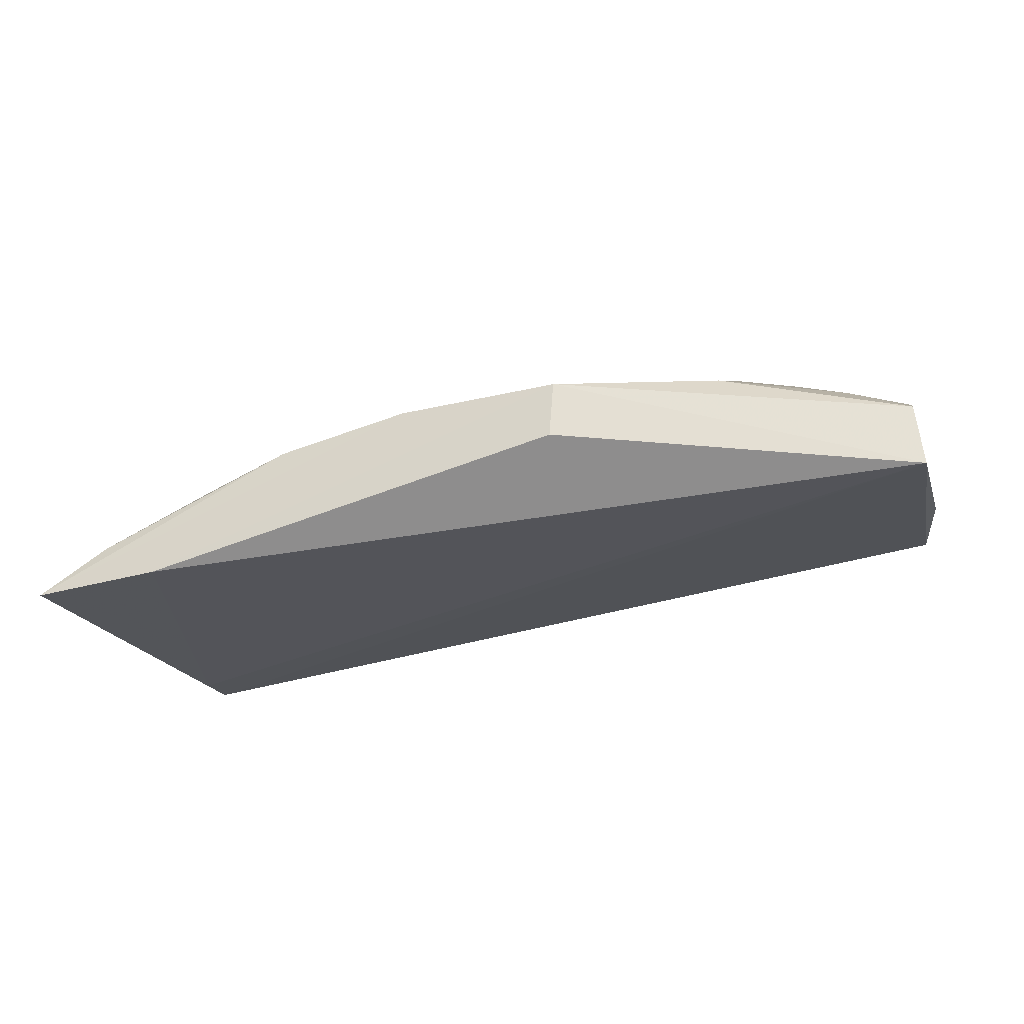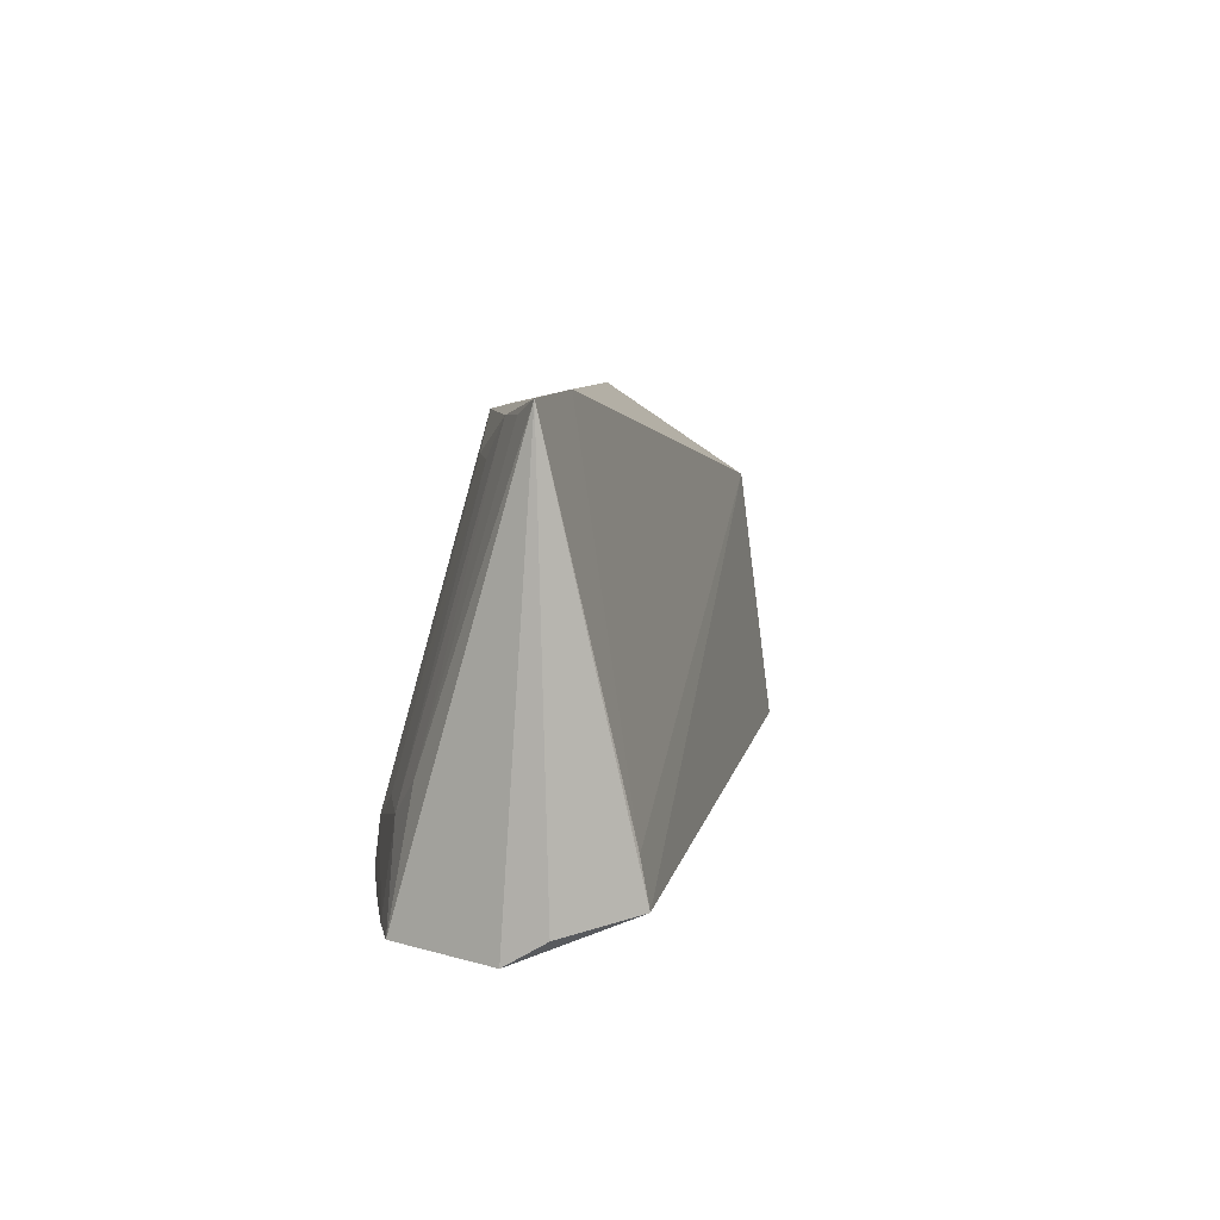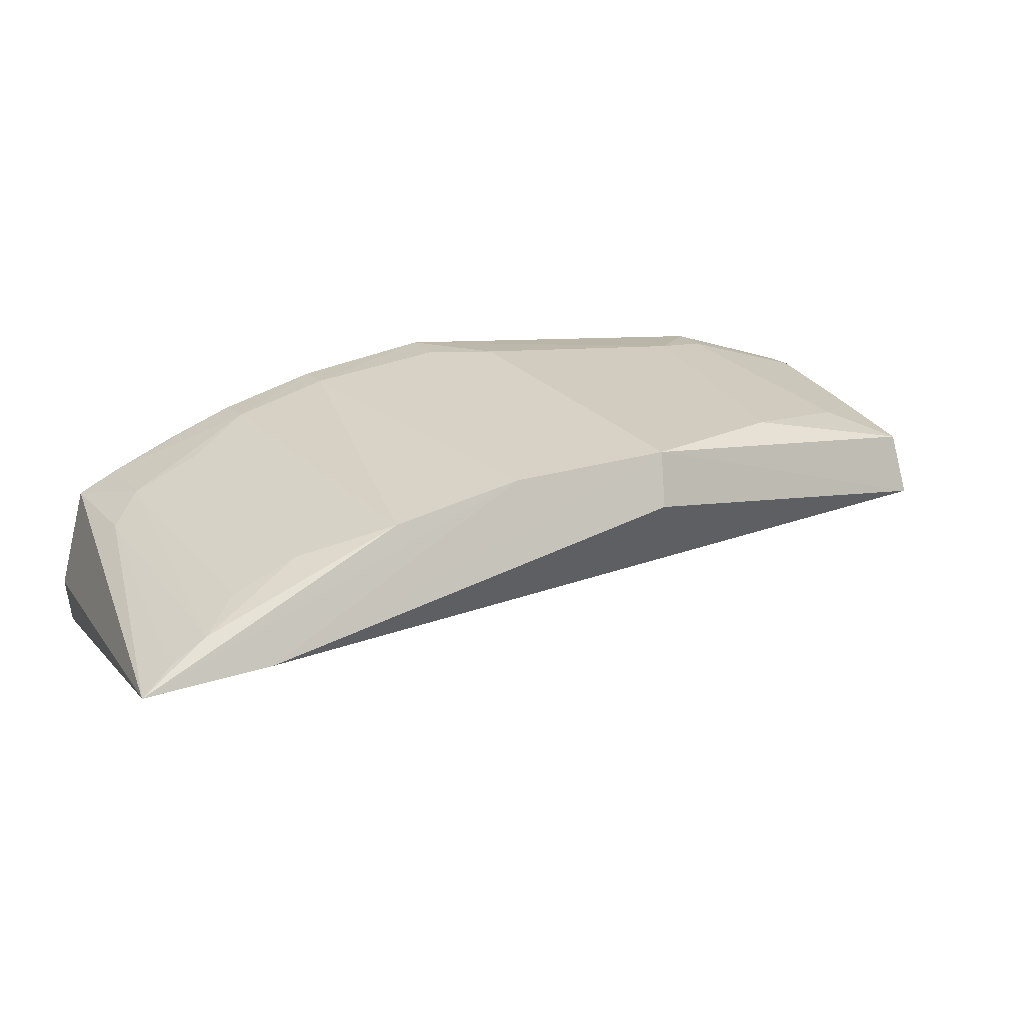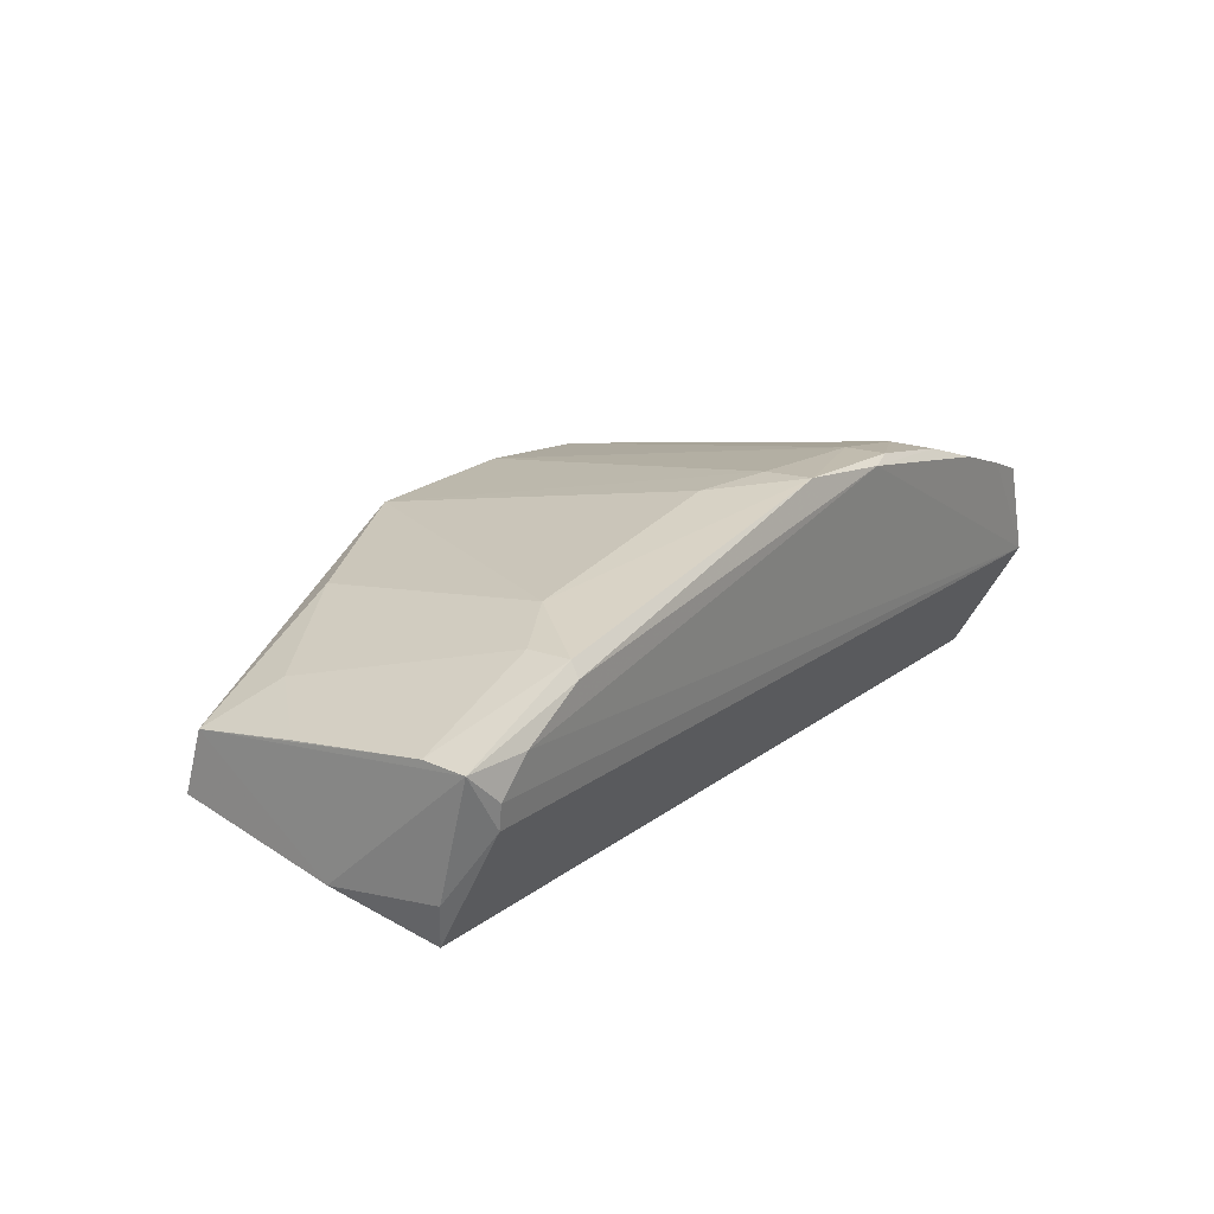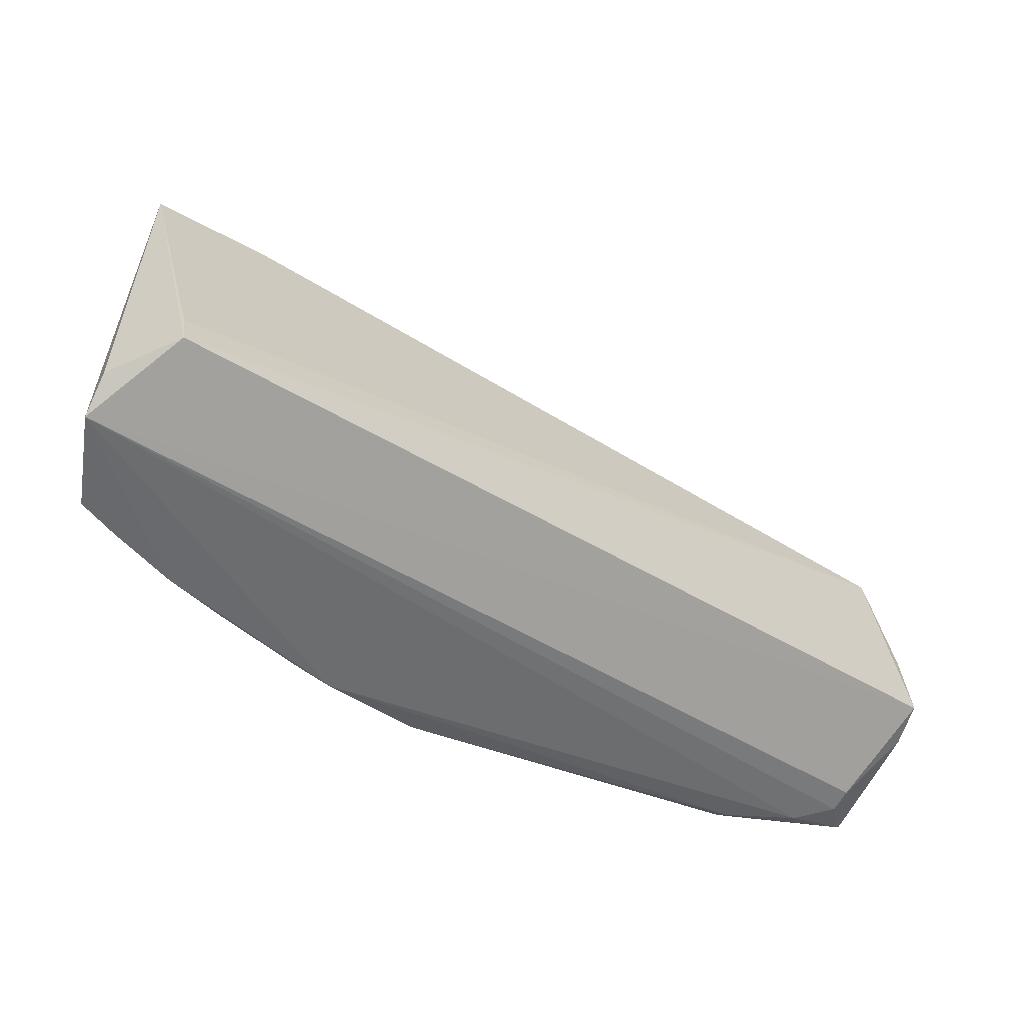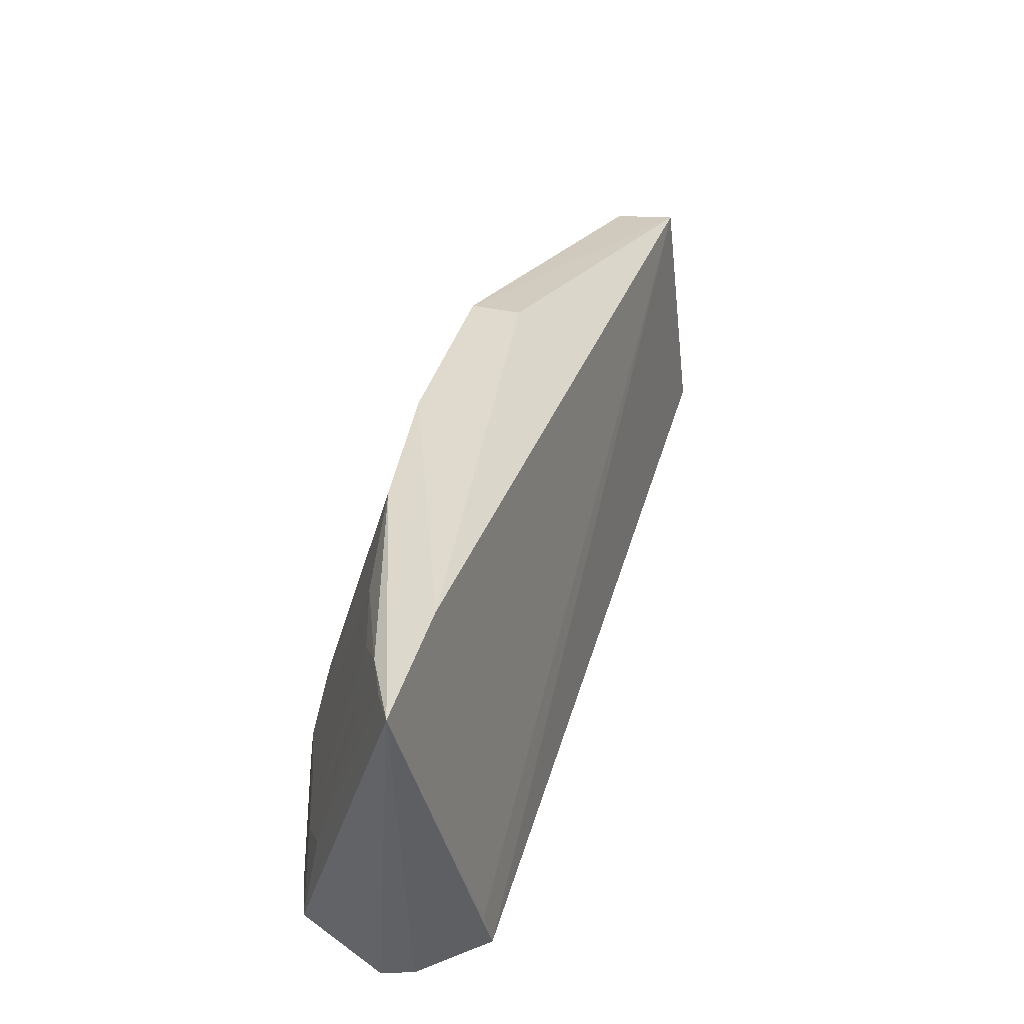
<metadata>
{"format":"obj","ext":"obj","renderer":"f3d","projection":"perspective","resolution":1024,"background":"white","views":[{"elev":-12.0,"azim":11.9,"up":"+Y"},{"elev":6.7,"azim":-70.0,"up":"+Z"},{"elev":9.9,"azim":-23.2,"up":"+Y"},{"elev":31.4,"azim":125.3,"up":"+Y"},{"elev":-56.5,"azim":-21.5,"up":"+Z"},{"elev":44.2,"azim":-63.5,"up":"+Z"}]}
</metadata>
<code>
v -0.003492 0.08409 0.03467
v 0.02741 0.07752 0.02671
v 0.01548 0.09119 0.00262
v -0.04745 0.07829 0.001291
v -0.04936 0.06728 0.03544
v 0.02737 0.07462 0.004544
v -0.01424 0.09147 0.002395
v 0.02649 0.08278 0.02581
v -0.003652 0.07942 0.03563
v 0.02467 0.0836 0.001538
v -0.04392 0.06185 0.003615
v 0.01026 0.09079 0.008815
v -0.02766 0.07931 0.03416
v 0.02648 0.0885 0.002593
v -0.03884 0.06893 0.03579
v 0.01583 0.09018 0.001743
v -0.04888 0.06659 0.002607
v -0.0492 0.06979 0.0006813
v -0.008744 0.09088 0.00867
v 0.01547 0.09069 0.006176
v 0.01006 0.08532 0.02861
v -0.03302 0.08557 0.005985
v 0.02827 0.07628 0.01329
v 0.02767 0.07839 0.004154
v -0.04428 0.06242 0.007311
v -0.01689 0.08236 0.03423
v 0.02162 0.08809 0.001499
v -0.02273 0.08908 0.001585
v 0.02634 0.08821 0.006191
v 0.02087 0.08512 0.02292
v -0.04371 0.07932 0.008604
v -0.01414 0.09082 0.006425
v -0.02516 0.08841 0.005762
v 0.02448 0.08573 0.001465
v -0.0335 0.08582 0.00229
v -0.03872 0.08311 0.001417
v 0.02639 0.08524 0.01728
v -0.0463 0.07677 0.01143
v -0.04386 0.07144 0.03426
v -0.02533 0.08883 0.002373
v -0.04413 0.08024 0.001324
v -0.03556 0.07674 0.03142
v -0.04683 0.06939 0.03442
v -0.03834 0.08215 0.008606
v -0.04089 0.07399 0.03138
f 8 1 2
f 9 2 1
f 11 6 2
f 12 3 7
f 15 2 9
f 15 9 1
f 16 7 3
f 16 3 14
f 17 11 5
f 18 10 6
f 18 6 11
f 18 11 17
f 18 17 5
f 18 5 4
f 19 12 7
f 19 1 12
f 20 3 12
f 21 12 1
f 21 1 8
f 21 20 12
f 23 14 8
f 23 8 2
f 23 2 6
f 24 6 10
f 24 10 14
f 24 23 6
f 24 14 23
f 25 11 2
f 25 2 15
f 25 15 5
f 25 5 11
f 26 13 5
f 26 5 15
f 26 15 1
f 27 16 14
f 28 7 16
f 28 16 27
f 28 27 18
f 29 14 3
f 29 3 20
f 29 8 14
f 30 21 8
f 30 20 21
f 30 29 20
f 32 26 1
f 32 1 19
f 32 19 7
f 33 22 13
f 33 13 26
f 33 26 32
f 33 32 7
f 34 27 14
f 34 14 10
f 34 10 18
f 34 18 27
f 36 28 18
f 36 35 28
f 37 30 8
f 37 8 29
f 37 29 30
f 38 31 4
f 38 4 5
f 39 5 13
f 39 31 38
f 40 33 7
f 40 7 28
f 40 28 35
f 40 35 22
f 40 22 33
f 41 36 18
f 41 18 4
f 41 4 31
f 41 31 22
f 41 22 35
f 41 35 36
f 42 39 13
f 42 13 22
f 43 39 38
f 43 38 5
f 43 5 39
f 44 42 22
f 44 22 31
f 45 31 39
f 45 39 42
f 45 44 31
f 45 42 44

</code>
